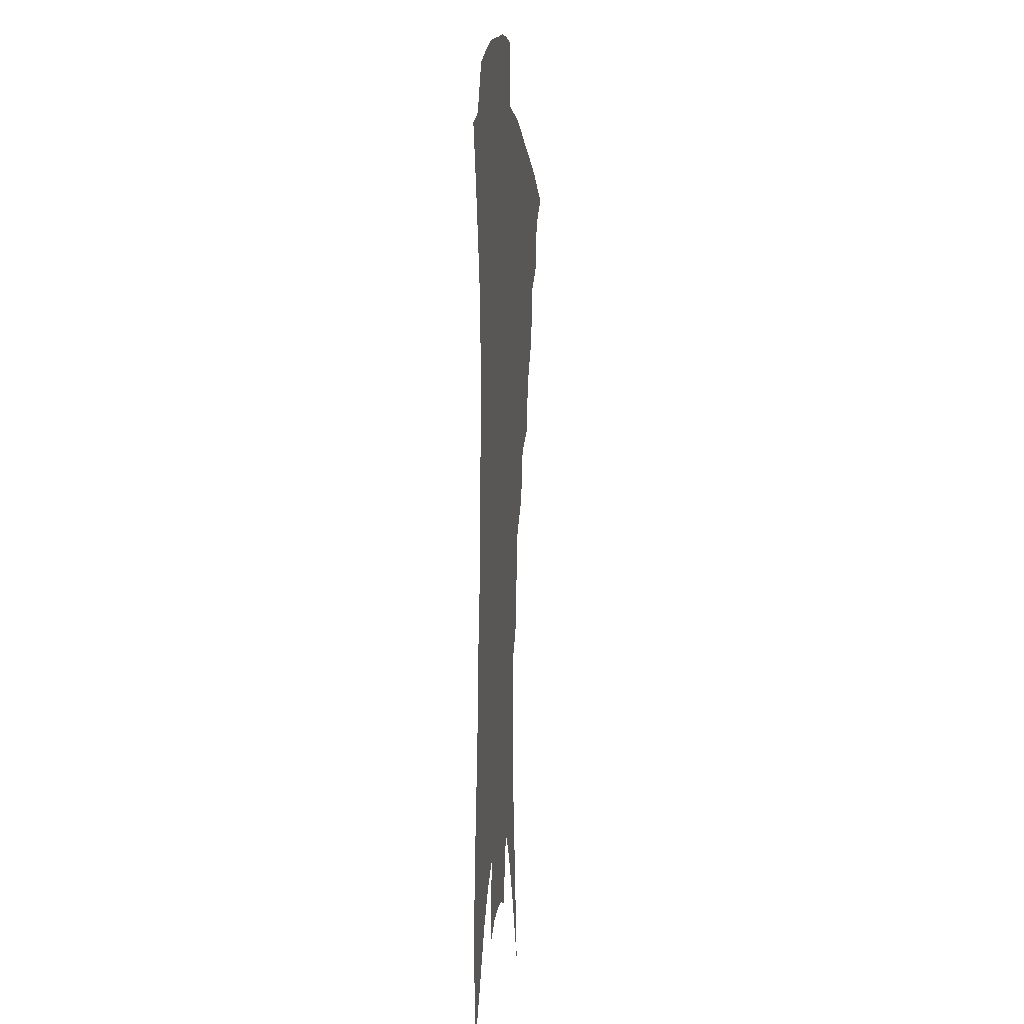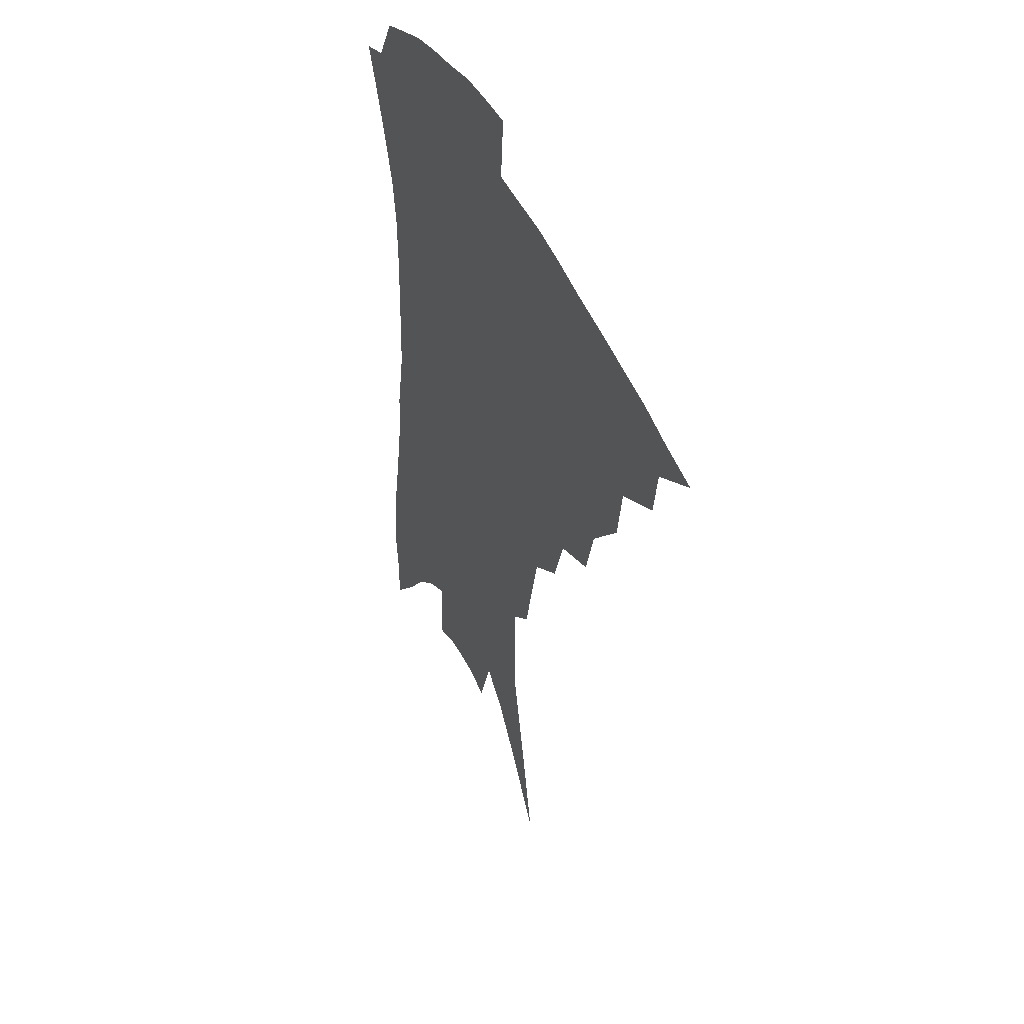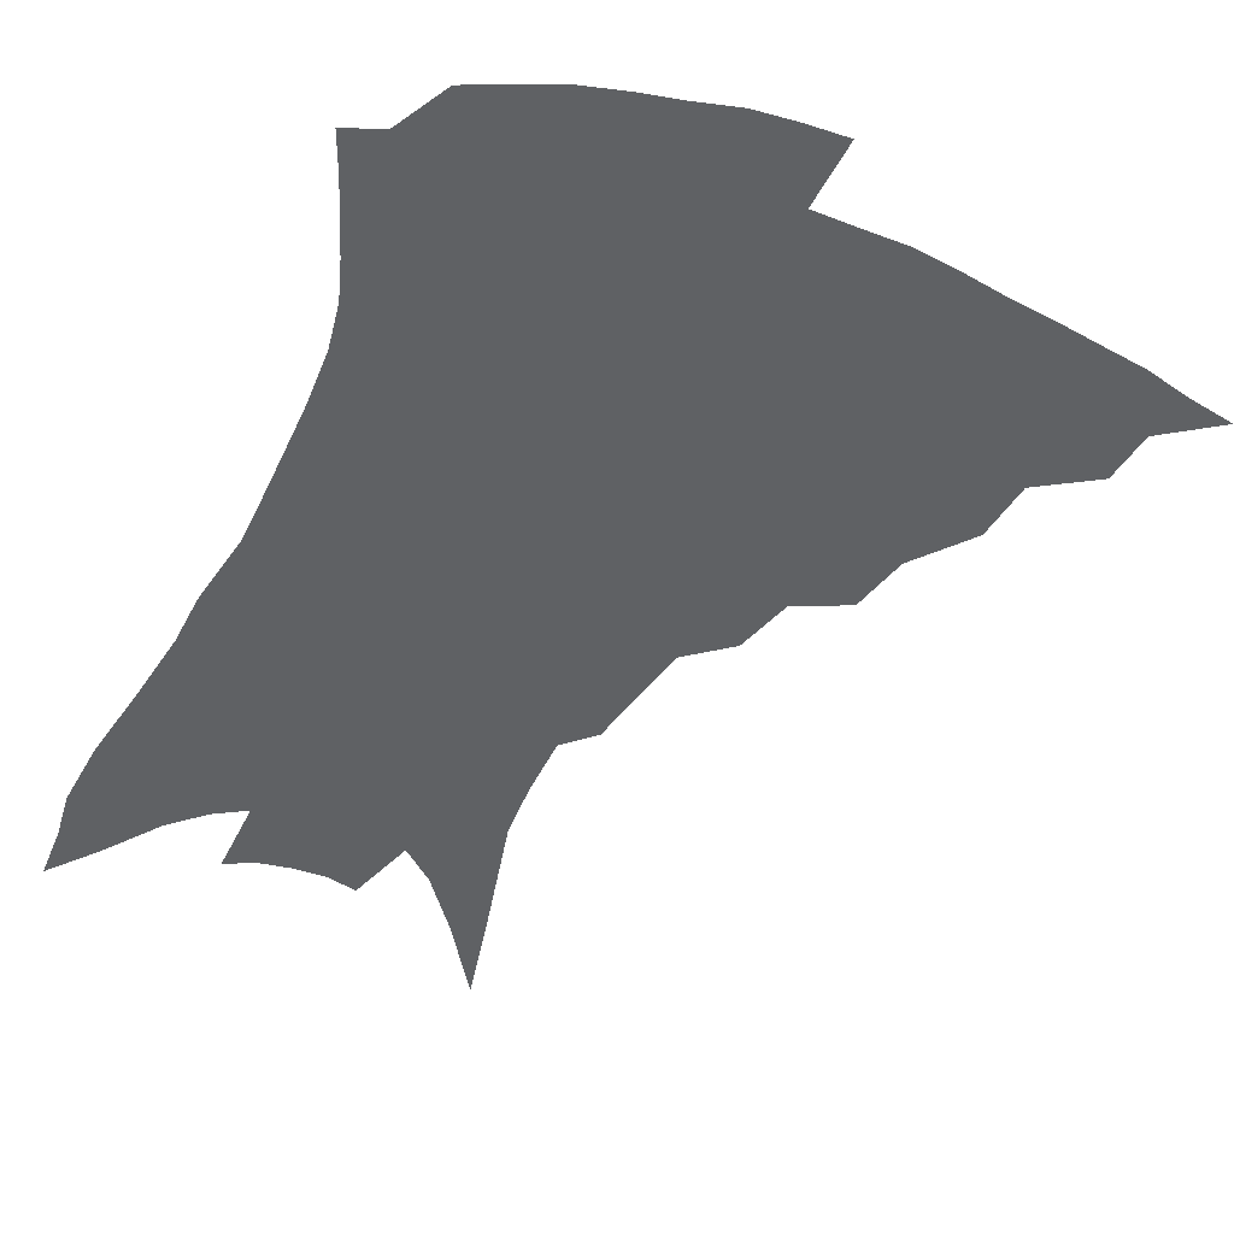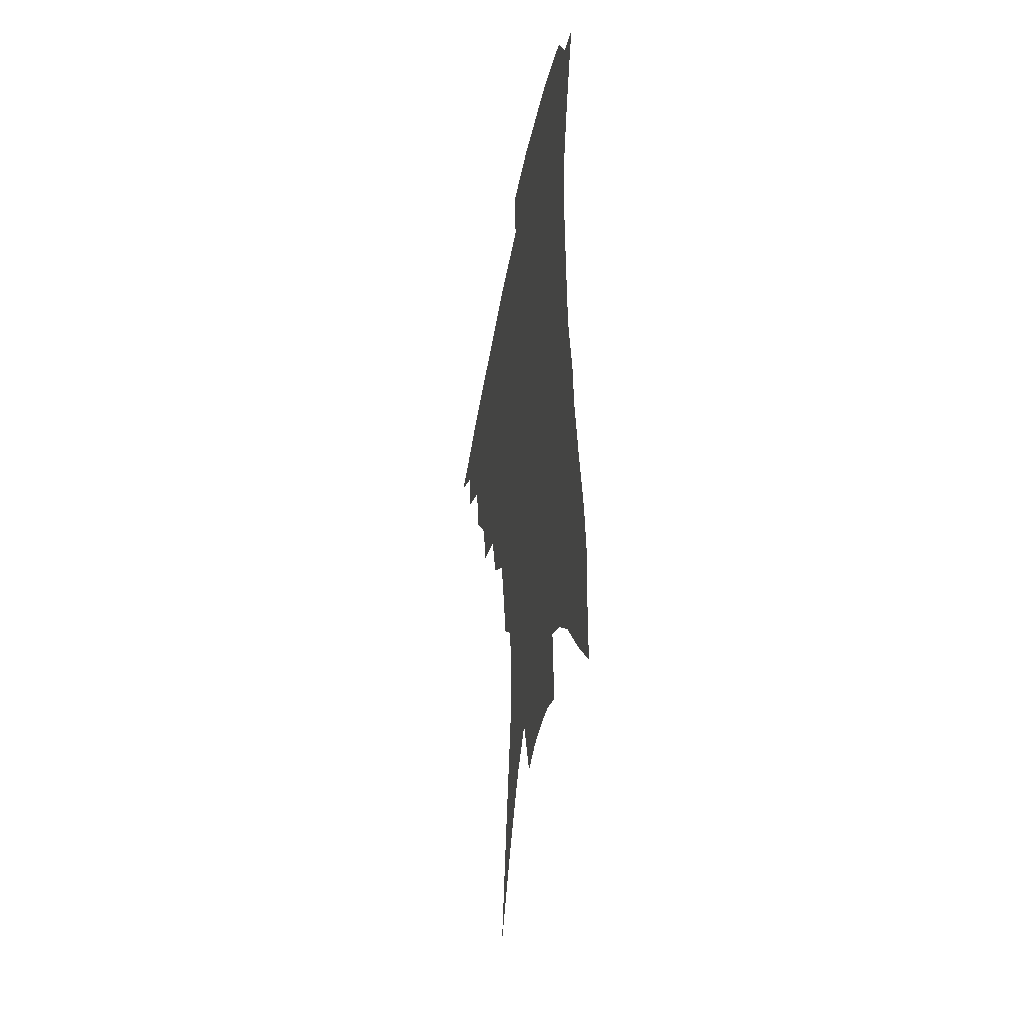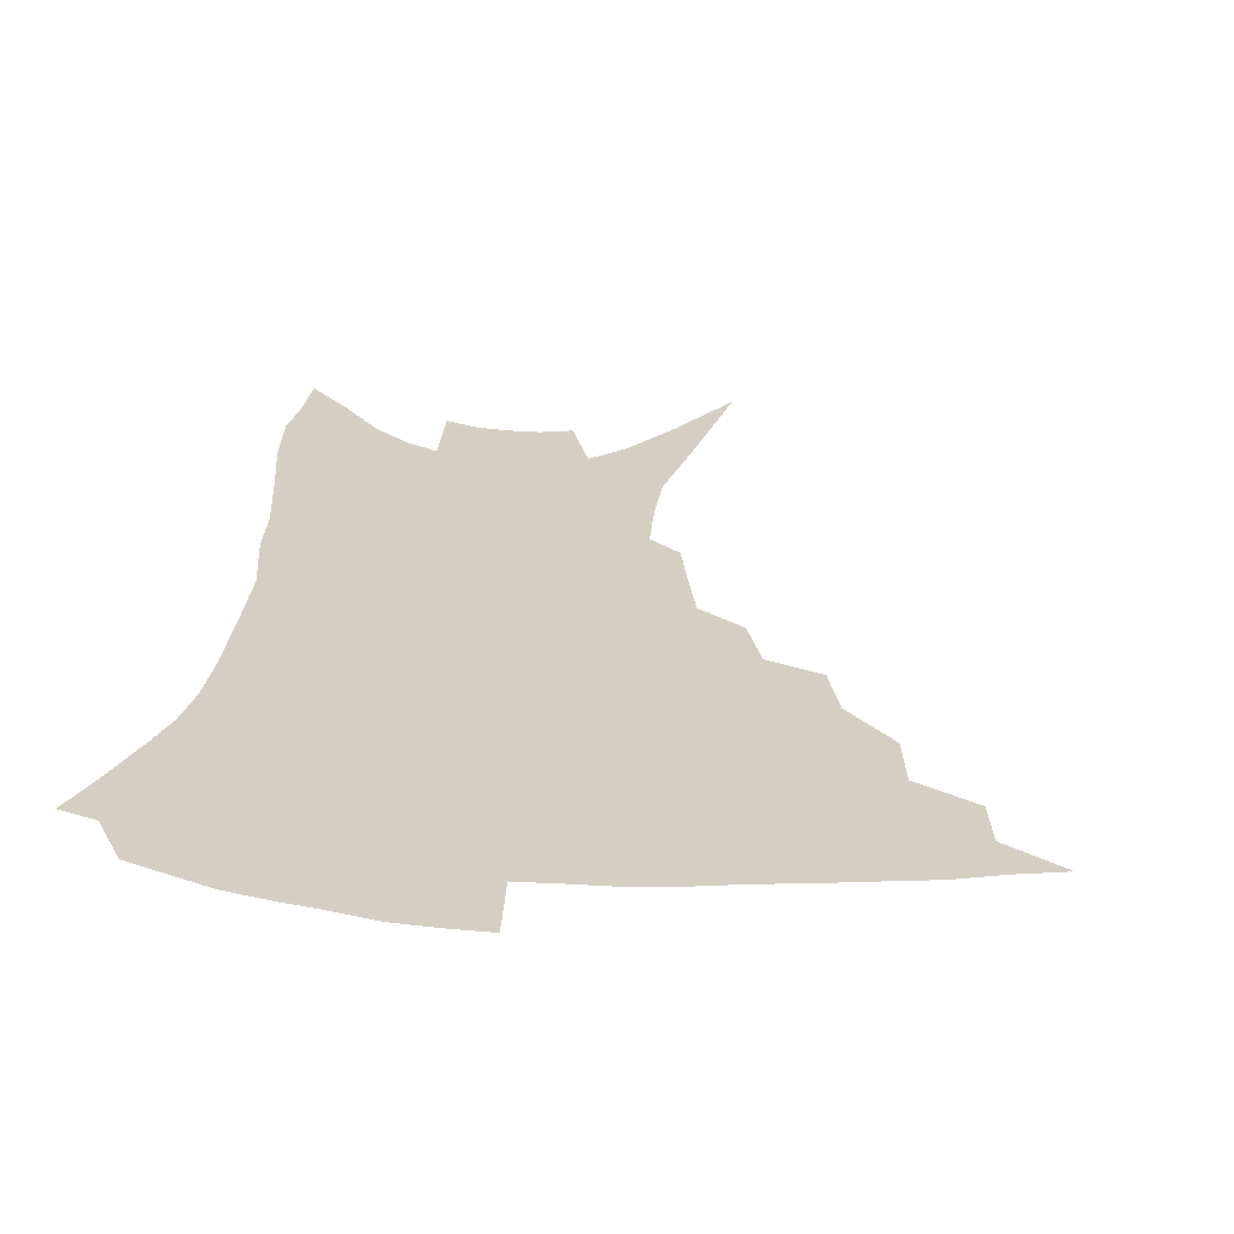
<metadata>
{"format":"obj","ext":"obj","renderer":"f3d","projection":"perspective","resolution":1024,"background":"white","views":[{"elev":2.3,"azim":95.5,"up":"+Y"},{"elev":45.8,"azim":-114.6,"up":"+Y"},{"elev":-46.6,"azim":157.9,"up":"+Z"},{"elev":-42.4,"azim":80.0,"up":"+Y"},{"elev":25.5,"azim":-173.2,"up":"+Z"}]}
</metadata>
<code>
v 443.9 374.5 0
v 464.9 345.7 0
v 462.3 362.5 0
v 458.9 377.7 0
v 486.7 315.3 0
v 483.8 334.6 0
v 480.6 351.1 0
v 477.1 365.9 0
v 473.6 381.9 0
v 507.2 278.9 0
v 502.1 297.8 0
v 501.6 324.5 0
v 498.5 340.4 0
v 495 354.8 0
v 491.6 369.5 0
v 488.7 384.5 0
v 530.6 252.7 0
v 524.5 271.5 0
v 520.1 292.5 0
v 518.3 315.6 0
v 515 329.6 0
v 512.1 343.9 0
v 509.4 358 0
v 506.7 372.1 0
v 503.6 387.1 0
v 553.4 205 0
v 549.8 221.7 0
v 545.1 241.9 0
v 539.8 264.6 0
v 535.8 284.9 0
v 532.7 302.2 0
v 530.8 320.3 0
v 528.2 333.6 0
v 525.6 346.9 0
v 523.1 360.6 0
v 520.8 374.6 0
v 518.3 389.2 0
v 548.5 82.81 0
v 555.3 117.4 0
v 563.7 157 0
v 564.1 175.3 0
v 563.4 196.2 0
v 560.9 215 0
v 557.5 235.4 0
v 553.2 251.9 0
v 549.8 275.6 0
v 546.9 291.4 0
v 544.6 307.6 0
v 543 323.1 0
v 541.1 336.5 0
v 538.7 349.3 0
v 536.8 362.7 0
v 534.9 376.7 0
v 532.6 392 0
v 564.9 109 0
v 570.6 142.1 0
v 572.8 165 0
v 572.8 186.7 0
v 571.6 209.5 0
v 568.9 227.2 0
v 565.6 241.4 0
v 562.6 263.3 0
v 559.8 280 0
v 558 297 0
v 556.6 312.7 0
v 555.2 326.4 0
v 554 338.9 0
v 552.7 351.6 0
v 550.3 364.6 0
v 549.2 378.1 0
v 546.7 394 0
v 578 127.1 0
v 581.6 155.3 0
v 581.8 174.6 0
v 581 196.7 0
v 579.7 217 0
v 577 233.6 0
v 574.4 250.4 0
v 572.2 270.6 0
v 570.3 286.4 0
v 568.9 301.2 0
v 567.8 314.8 0
v 566.6 327.2 0
v 567.2 342.1 0
v 565.8 353.4 0
v 565.2 365.6 0
v 562.9 379.4 0
v 561.1 394.3 0
v 589 137.2 0
v 590.9 162.4 0
v 590.3 183.8 0
v 588.6 200.9 0
v 588 220.9 0
v 585.3 239.3 0
v 583.4 255.1 0
v 581.7 275.9 0
v 580.3 288.4 0
v 579.5 303.5 0
v 579.4 318.4 0
v 578.6 330.1 0
v 578.5 342.3 0
v 577.9 354.2 0
v 577.5 366.5 0
v 576.6 379.3 0
v 574.9 394.7 0
v 573.2 417.3 0
v 597 114.2 0
v 599.1 143.8 0
v 599.4 164.3 0
v 598.4 185.1 0
v 597.9 191.6 0
v 595.7 224.2 0
v 594.1 238.3 0
v 592.2 261.5 0
v 591.1 277 0
v 590.4 292.4 0
v 590 305.9 0
v 590.1 319.8 0
v 590.4 332.2 0
v 590.2 342.9 0
v 590.4 354.9 0
v 590.1 367 0
v 589.3 380.5 0
v 588.1 396.7 0
v 586.6 416.8 0
v 607.3 116.7 0
v 608.4 144.4 0
v 608.1 167.5 0
v 607.2 185.8 0
v 606.2 208.8 0
v 603.9 227.8 0
v 602.7 243.5 0
v 601.3 261.8 0
v 600.5 278.3 0
v 600.1 292.3 0
v 600.1 305 0
v 600.5 319.3 0
v 601 331.4 0
v 601.9 343.5 0
v 602.3 354.9 0
v 602.6 366.7 0
v 602.2 380.3 0
v 601.7 395.7 0
v 600.2 415.7 0
v 617.7 116.6 0
v 617.7 143.9 0
v 616.7 168.6 0
v 615.7 189.6 0
v 614.3 209.6 0
v 612.6 226.1 0
v 611.1 246.8 0
v 610.4 261.3 0
v 609.7 278.2 0
v 609.7 292.5 0
v 610.2 306.6 0
v 610.9 319.4 0
v 612 332.1 0
v 613 343.2 0
v 614 354.3 0
v 614.8 366.2 0
v 615.2 378.9 0
v 615.6 392.7 0
v 614.1 412.3 0
v 628 115 0
v 627.5 139 0
v 625.7 166.3 0
v 624.3 188.5 0
v 622.7 209.3 0
v 620.9 229.3 0
v 620.3 243.6 0
v 619.2 262 0
v 618.8 277.3 0
v 619 292.4 0
v 619.7 305 0
v 620.8 318.7 0
v 622.2 331 0
v 623.7 341.8 0
v 626 353.5 0
v 627.5 364.5 0
v 628 376.9 0
v 628.7 390.3 0
v 627.5 409.7 0
v 638.4 110.6 0
v 637.2 136.5 0
v 635.2 162.3 0
v 632.7 189.1 0
v 631.5 206.7 0
v 630.2 224.4 0
v 629.2 241.4 0
v 628.4 258.3 0
v 628.3 273.3 0
v 628.4 288.7 0
v 629.1 303.3 0
v 630.4 318.8 0
v 632.2 329.2 0
v 633.9 339.6 0
v 636.9 352.4 0
v 638.8 362.9 0
v 640.4 374.1 0
v 642 385.9 0
v 640.8 406.3 0
v 647.9 130.4 0
v 645.5 155.6 0
v 642.8 180.8 0
v 640.8 201.8 0
v 638.9 221.6 0
v 638.2 237.9 0
v 637.7 253.9 0
v 637.8 268 0
v 637.4 286.1 0
v 638.1 302.1 0
v 639.8 314.9 0
v 641.8 327.5 0
v 644.3 338.7 0
v 647 350.1 0
v 649.6 360.8 0
v 651.9 371.8 0
v 653.7 383.7 0
v 654.2 400.9 0
v 659.4 120.3 0
v 657.1 144.4 0
v 653.6 171.3 0
v 652.3 190.3 0
v 649.2 213.4 0
v 648.1 231.1 0
v 647.3 248 0
v 646.9 264 0
v 646.7 281 0
v 647.2 297.2 0
v 649 310.1 0
v 650.8 325.2 0
v 653.8 335.7 0
v 657 347.8 0
v 660.1 358.3 0
v 663.2 369.1 0
v 665.4 381.4 0
v 667.4 395.4 0
v 673.6 102.3 0
v 670.7 128.2 0
v 666.7 155.8 0
v 664.5 177.6 0
v 660.9 201.3 0
v 659.7 219.4 0
v 659.4 235.4 0
v 657.5 254.9 0
v 656.3 273.8 0
v 657.1 288.8 0
v 658.1 304.2 0
v 659.6 320 0
v 663.1 330.8 0
v 666.4 344.4 0
v 670.5 354.8 0
v 674.3 366 0
v 677.1 378.1 0
v 687.2 87.08 0
v 687.4 105.4 0
v 688.9 121.3 0
v 686.7 143.8 0
v 681.4 171.4 0
v 677.3 195.4 0
v 676 213 0
v 671.2 238.3 0
v 670.5 255.2 0
v 669.9 272.4 0
v 669.5 290.7 0
v 669.8 308.9 0
v 672.1 324.4 0
v 675.9 337.3 0
v 680.6 351.2 0
v 684.9 362.8 0
v 689.2 373.7 0
v 721 391 0
f 3 4 1
f 6 7 2
f 2 7 3
f 7 8 3
f 3 8 4
f 8 9 4
f 11 12 5
f 5 12 6
f 12 13 6
f 6 13 7
f 13 14 7
f 7 14 8
f 14 15 8
f 8 15 9
f 15 16 9
f 18 19 10
f 10 19 11
f 19 20 11
f 11 20 12
f 20 21 12
f 12 21 13
f 21 22 13
f 13 22 14
f 22 23 14
f 14 23 15
f 23 24 15
f 15 24 16
f 24 25 16
f 28 29 17
f 17 29 18
f 29 30 18
f 18 30 19
f 30 31 19
f 19 31 20
f 31 32 20
f 20 32 21
f 32 33 21
f 21 33 22
f 33 34 22
f 22 34 23
f 34 35 23
f 23 35 24
f 35 36 24
f 24 36 25
f 36 37 25
f 42 43 26
f 26 43 27
f 43 44 27
f 27 44 28
f 44 45 28
f 28 45 29
f 45 46 29
f 29 46 30
f 46 47 30
f 30 47 31
f 47 48 31
f 31 48 32
f 48 49 32
f 32 49 33
f 49 50 33
f 33 50 34
f 50 51 34
f 34 51 35
f 51 52 35
f 35 52 36
f 52 53 36
f 36 53 37
f 53 54 37
f 38 55 39
f 55 56 39
f 39 56 40
f 56 57 40
f 40 57 41
f 57 58 41
f 41 58 42
f 58 59 42
f 42 59 43
f 59 60 43
f 43 60 44
f 60 61 44
f 44 61 45
f 61 62 45
f 45 62 46
f 62 63 46
f 46 63 47
f 63 64 47
f 47 64 48
f 64 65 48
f 48 65 49
f 65 66 49
f 49 66 50
f 66 67 50
f 50 67 51
f 67 68 51
f 51 68 52
f 68 69 52
f 52 69 53
f 69 70 53
f 53 70 54
f 70 71 54
f 55 72 56
f 72 73 56
f 56 73 57
f 73 74 57
f 57 74 58
f 74 75 58
f 58 75 59
f 75 76 59
f 59 76 60
f 76 77 60
f 60 77 61
f 77 78 61
f 61 78 62
f 78 79 62
f 62 79 63
f 79 80 63
f 63 80 64
f 80 81 64
f 64 81 65
f 81 82 65
f 65 82 66
f 82 83 66
f 66 83 67
f 83 84 67
f 67 84 68
f 84 85 68
f 68 85 69
f 85 86 69
f 69 86 70
f 86 87 70
f 70 87 71
f 87 88 71
f 72 89 73
f 89 90 73
f 73 90 74
f 90 91 74
f 74 91 75
f 91 92 75
f 75 92 76
f 92 93 76
f 76 93 77
f 93 94 77
f 77 94 78
f 94 95 78
f 78 95 79
f 95 96 79
f 79 96 80
f 96 97 80
f 80 97 81
f 97 98 81
f 81 98 82
f 98 99 82
f 82 99 83
f 99 100 83
f 83 100 84
f 100 101 84
f 84 101 85
f 101 102 85
f 85 102 86
f 102 103 86
f 86 103 87
f 103 104 87
f 87 104 88
f 104 105 88
f 107 108 89
f 89 108 90
f 108 109 90
f 90 109 91
f 109 110 91
f 91 110 92
f 110 111 92
f 92 111 93
f 111 112 93
f 93 112 94
f 112 113 94
f 94 113 95
f 113 114 95
f 95 114 96
f 114 115 96
f 96 115 97
f 115 116 97
f 97 116 98
f 116 117 98
f 98 117 99
f 117 118 99
f 99 118 100
f 118 119 100
f 100 119 101
f 119 120 101
f 101 120 102
f 120 121 102
f 102 121 103
f 121 122 103
f 103 122 104
f 122 123 104
f 104 123 105
f 123 124 105
f 105 124 106
f 124 125 106
f 107 126 108
f 126 127 108
f 108 127 109
f 127 128 109
f 109 128 110
f 128 129 110
f 110 129 111
f 129 130 111
f 111 130 112
f 130 131 112
f 112 131 113
f 131 132 113
f 113 132 114
f 132 133 114
f 114 133 115
f 133 134 115
f 115 134 116
f 134 135 116
f 116 135 117
f 135 136 117
f 117 136 118
f 136 137 118
f 118 137 119
f 137 138 119
f 119 138 120
f 138 139 120
f 120 139 121
f 139 140 121
f 121 140 122
f 140 141 122
f 122 141 123
f 141 142 123
f 123 142 124
f 142 143 124
f 124 143 125
f 143 144 125
f 126 145 127
f 145 146 127
f 127 146 128
f 146 147 128
f 128 147 129
f 147 148 129
f 129 148 130
f 148 149 130
f 130 149 131
f 149 150 131
f 131 150 132
f 150 151 132
f 132 151 133
f 151 152 133
f 133 152 134
f 152 153 134
f 134 153 135
f 153 154 135
f 135 154 136
f 154 155 136
f 136 155 137
f 155 156 137
f 137 156 138
f 156 157 138
f 138 157 139
f 157 158 139
f 139 158 140
f 158 159 140
f 140 159 141
f 159 160 141
f 141 160 142
f 160 161 142
f 142 161 143
f 161 162 143
f 143 162 144
f 162 163 144
f 145 164 146
f 164 165 146
f 146 165 147
f 165 166 147
f 147 166 148
f 166 167 148
f 148 167 149
f 167 168 149
f 149 168 150
f 168 169 150
f 150 169 151
f 169 170 151
f 151 170 152
f 170 171 152
f 152 171 153
f 171 172 153
f 153 172 154
f 172 173 154
f 154 173 155
f 173 174 155
f 155 174 156
f 174 175 156
f 156 175 157
f 175 176 157
f 157 176 158
f 176 177 158
f 158 177 159
f 177 178 159
f 159 178 160
f 178 179 160
f 160 179 161
f 179 180 161
f 161 180 162
f 180 181 162
f 162 181 163
f 181 182 163
f 164 183 165
f 183 184 165
f 165 184 166
f 184 185 166
f 166 185 167
f 185 186 167
f 167 186 168
f 186 187 168
f 168 187 169
f 187 188 169
f 169 188 170
f 188 189 170
f 170 189 171
f 189 190 171
f 171 190 172
f 190 191 172
f 172 191 173
f 191 192 173
f 173 192 174
f 192 193 174
f 174 193 175
f 193 194 175
f 175 194 176
f 194 195 176
f 176 195 177
f 195 196 177
f 177 196 178
f 196 197 178
f 178 197 179
f 197 198 179
f 179 198 180
f 198 199 180
f 180 199 181
f 199 200 181
f 181 200 182
f 200 201 182
f 184 202 185
f 202 203 185
f 185 203 186
f 203 204 186
f 186 204 187
f 204 205 187
f 187 205 188
f 205 206 188
f 188 206 189
f 206 207 189
f 189 207 190
f 207 208 190
f 190 208 191
f 208 209 191
f 191 209 192
f 209 210 192
f 192 210 193
f 210 211 193
f 193 211 194
f 211 212 194
f 194 212 195
f 212 213 195
f 195 213 196
f 213 214 196
f 196 214 197
f 214 215 197
f 197 215 198
f 215 216 198
f 198 216 199
f 216 217 199
f 199 217 200
f 217 218 200
f 200 218 201
f 218 219 201
f 202 220 203
f 220 221 203
f 203 221 204
f 221 222 204
f 204 222 205
f 222 223 205
f 205 223 206
f 223 224 206
f 206 224 207
f 224 225 207
f 207 225 208
f 225 226 208
f 208 226 209
f 226 227 209
f 209 227 210
f 227 228 210
f 210 228 211
f 228 229 211
f 211 229 212
f 229 230 212
f 212 230 213
f 230 231 213
f 213 231 214
f 231 232 214
f 214 232 215
f 232 233 215
f 215 233 216
f 233 234 216
f 216 234 217
f 234 235 217
f 217 235 218
f 235 236 218
f 218 236 219
f 236 237 219
f 220 238 221
f 238 239 221
f 221 239 222
f 239 240 222
f 222 240 223
f 240 241 223
f 223 241 224
f 241 242 224
f 224 242 225
f 242 243 225
f 225 243 226
f 243 244 226
f 226 244 227
f 244 245 227
f 227 245 228
f 245 246 228
f 228 246 229
f 246 247 229
f 229 247 230
f 247 248 230
f 230 248 231
f 248 249 231
f 231 249 232
f 249 250 232
f 232 250 233
f 250 251 233
f 233 251 234
f 251 252 234
f 234 252 235
f 252 253 235
f 235 253 236
f 253 254 236
f 236 254 237
f 238 255 239
f 255 256 239
f 239 256 240
f 256 257 240
f 240 257 241
f 257 258 241
f 241 258 242
f 258 259 242
f 242 259 243
f 259 260 243
f 243 260 244
f 260 261 244
f 244 261 245
f 261 262 245
f 245 262 246
f 262 263 246
f 246 263 247
f 263 264 247
f 247 264 248
f 264 265 248
f 248 265 249
f 265 266 249
f 249 266 250
f 266 267 250
f 250 267 251
f 267 268 251
f 251 268 252
f 268 269 252
f 252 269 253
f 269 270 253
f 253 270 254
f 270 271 254

</code>
